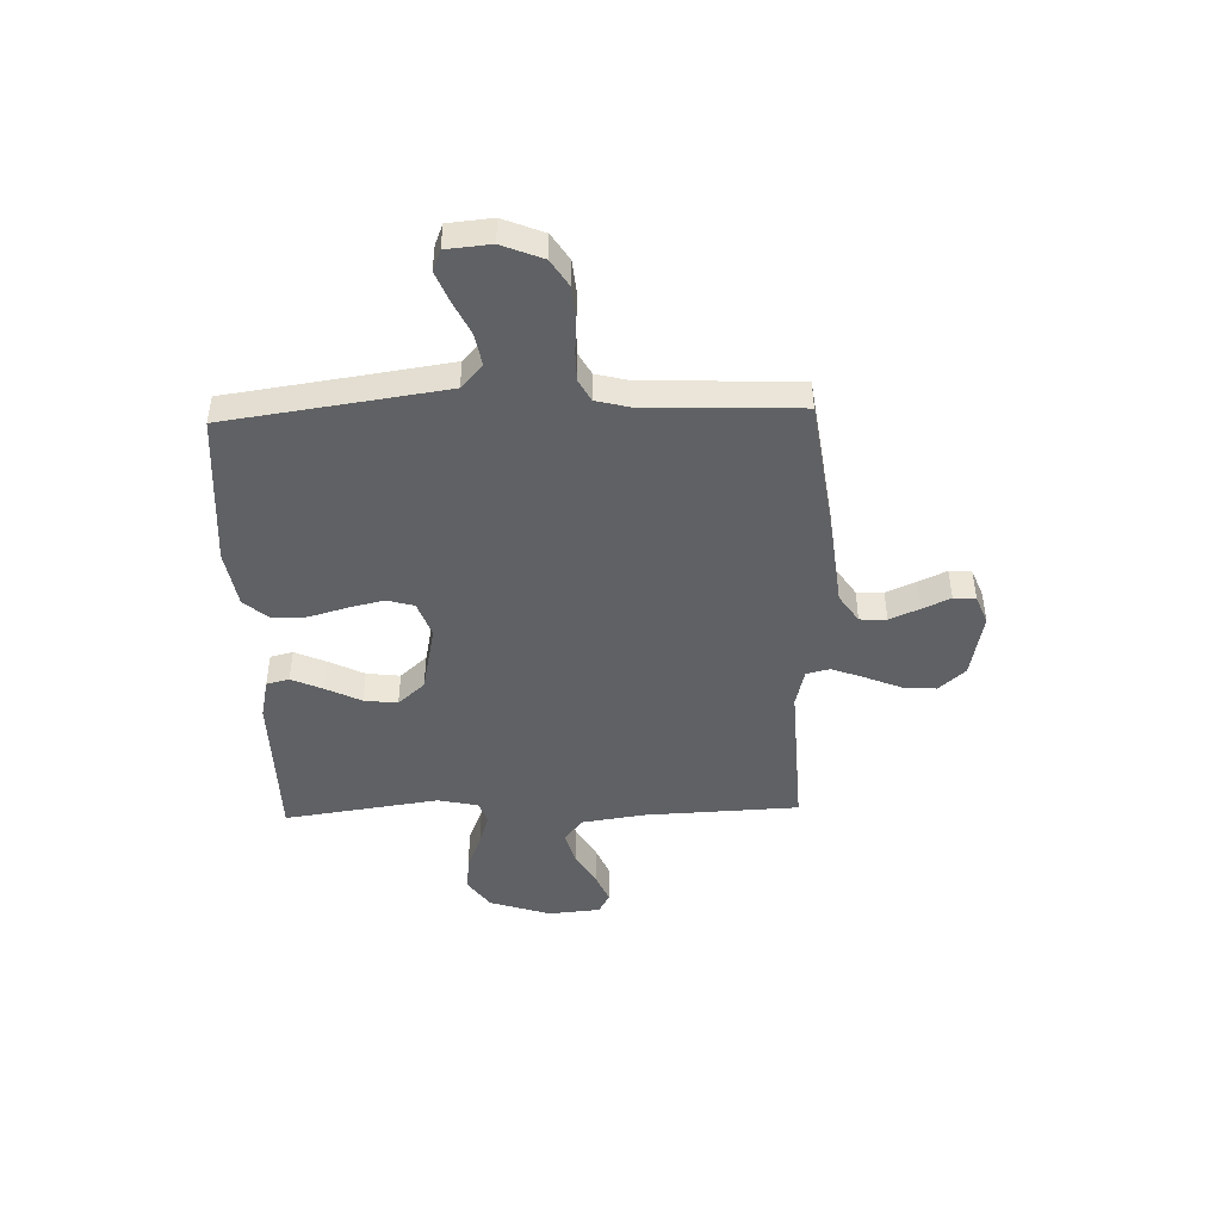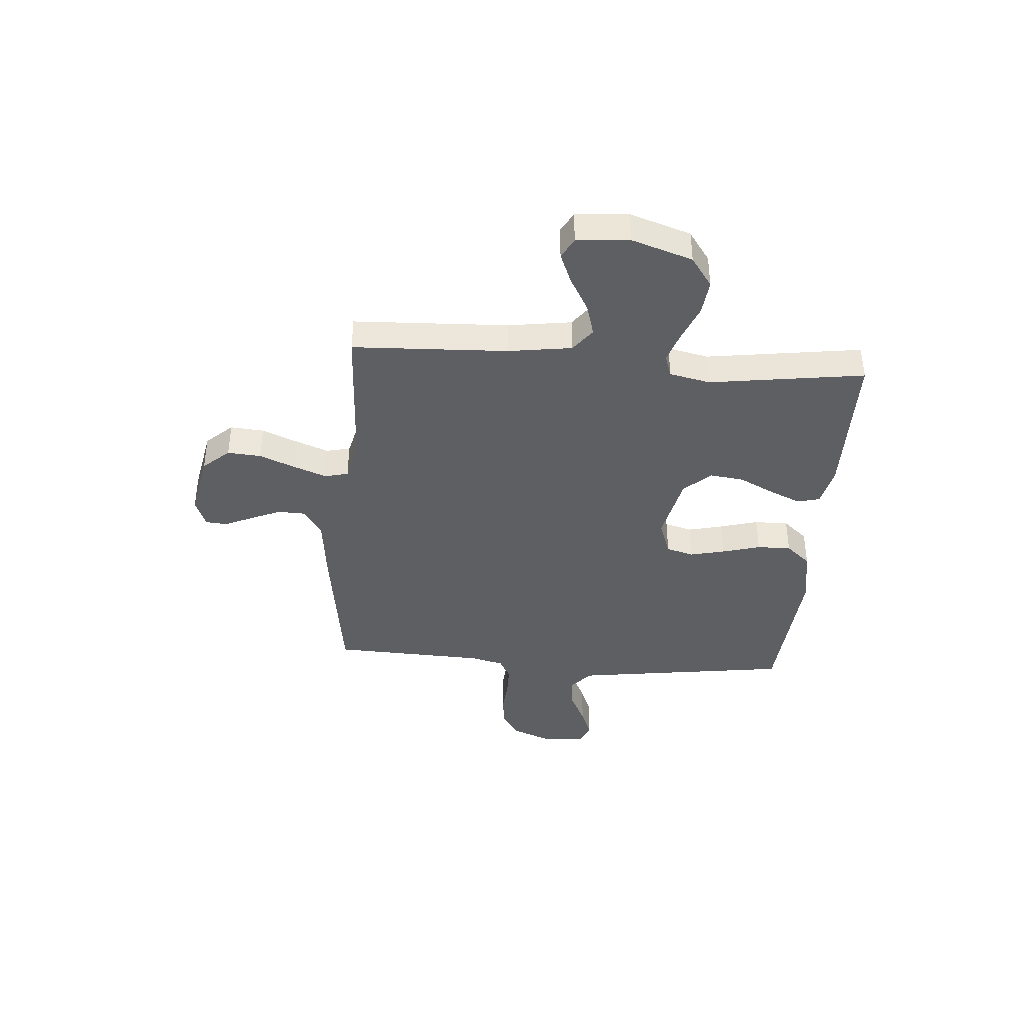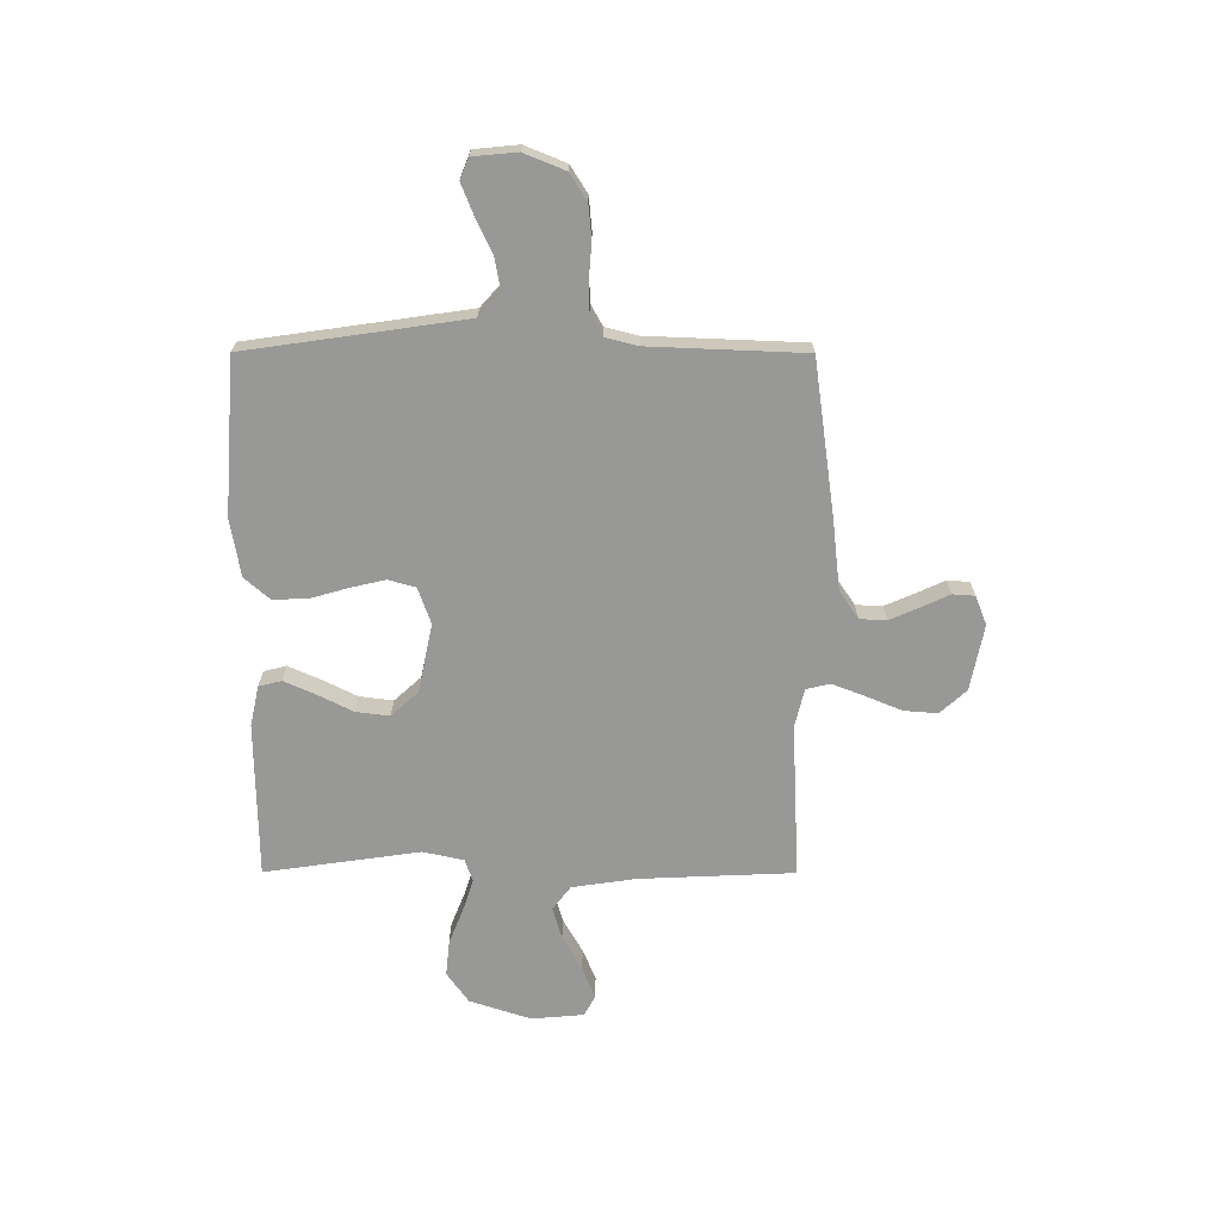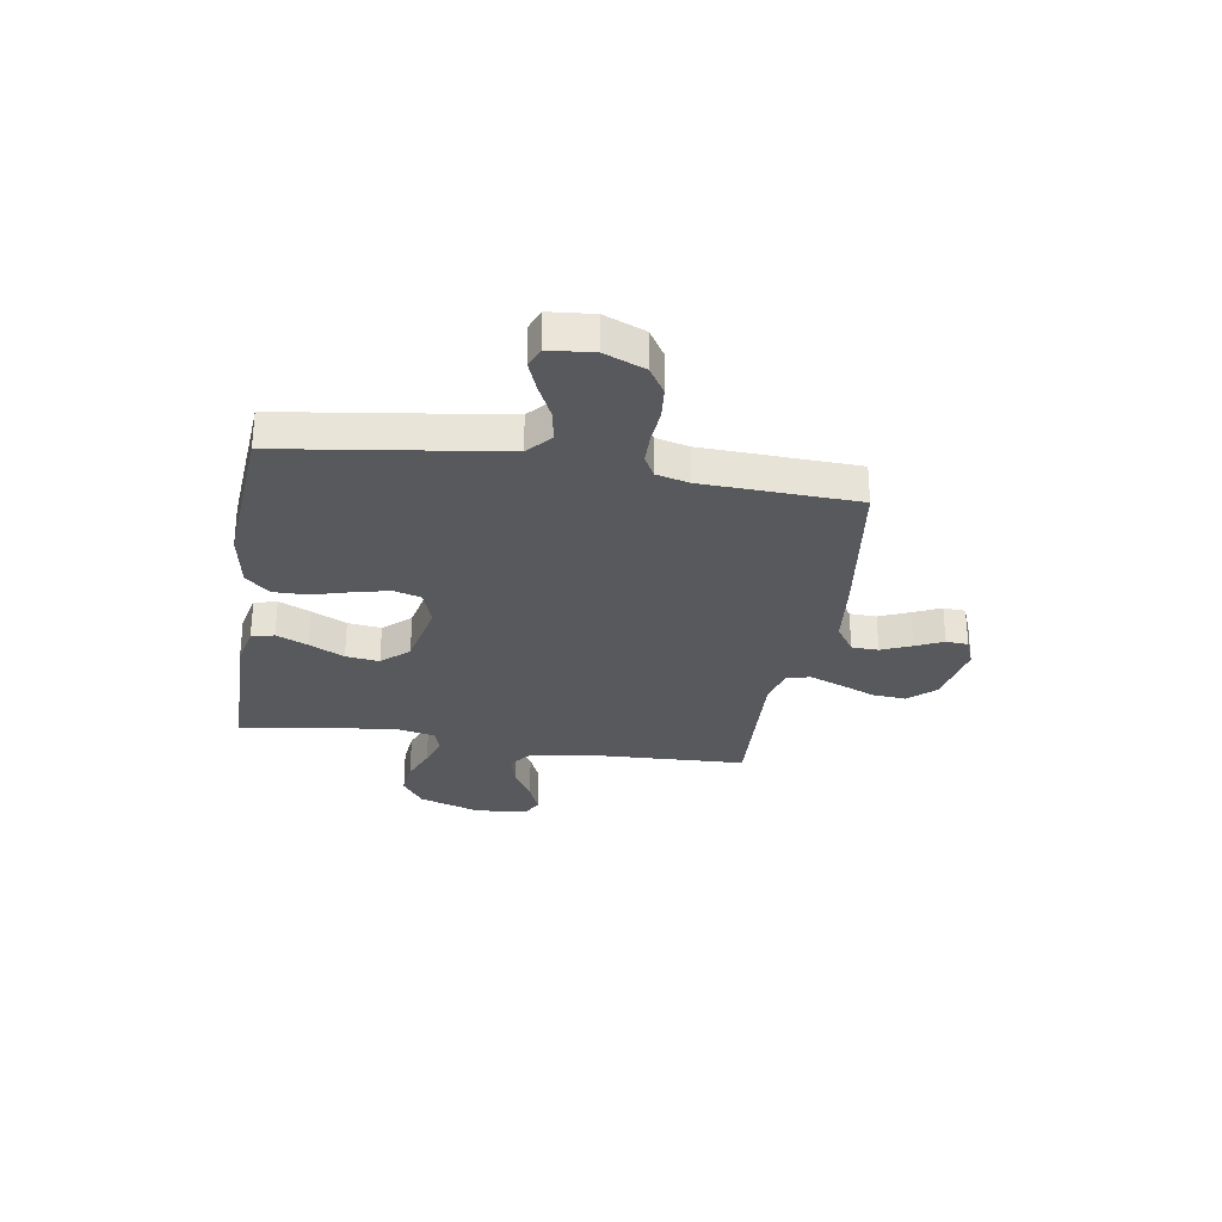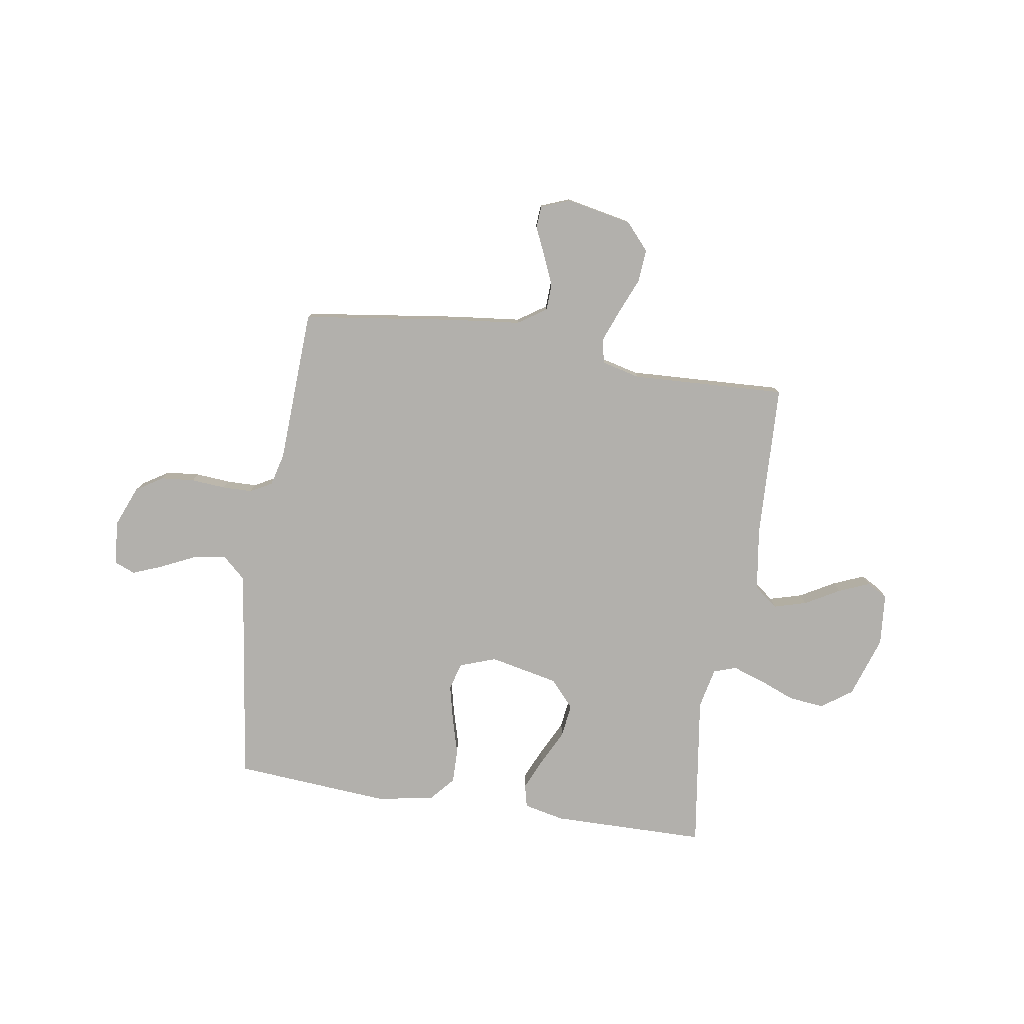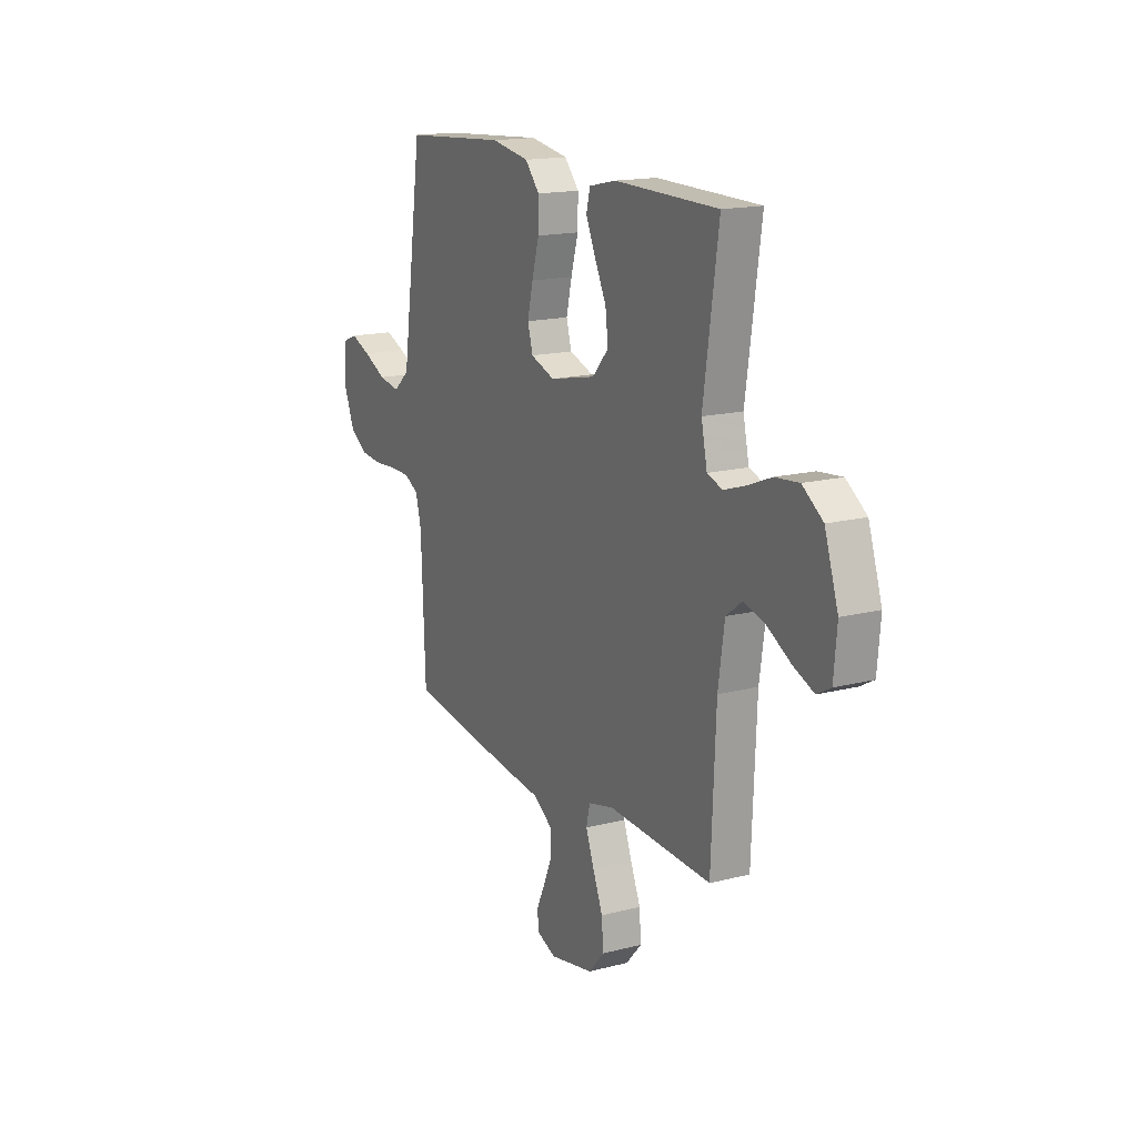
<metadata>
{"format":"obj","ext":"obj","renderer":"f3d","projection":"perspective","resolution":1024,"background":"white","views":[{"elev":-45.6,"azim":91.8,"up":"+Y"},{"elev":-39.6,"azim":-94.5,"up":"+Y"},{"elev":-68.5,"azim":89.9,"up":"+Y"},{"elev":-29.2,"azim":80.8,"up":"+Y"},{"elev":-78.8,"azim":170.9,"up":"+Y"},{"elev":16.2,"azim":-117.9,"up":"+Z"}]}
</metadata>
<code>
v -0.5 0.07 0.5
v -0.2 0.07 0.504
v -0.122 0.07 0.487
v -0.111 0.07 0.443
v -0.138 0.07 0.382
v -0.172 0.07 0.314
v -0.18 0.07 0.249
v -0.133 0.07 0.197
v 0 0.07 0.169
v 0.07 0.07 0.194
v 0.085 0.07 0.247
v 0.069 0.07 0.315
v 0.048 0.07 0.389
v 0.047 0.07 0.455
v 0.089 0.07 0.503
v 0.2 0.07 0.522
v 0.5 0.07 0.5
v 0.543 0.07 0.2
v 0.561 0.07 0.077
v 0.607 0.07 0.036
v 0.669 0.07 0.047
v 0.736 0.07 0.079
v 0.794 0.07 0.102
v 0.834 0.07 0.086
v 0.842 0.07 0
v 0.81 0.07 -0.079
v 0.758 0.07 -0.112
v 0.694 0.07 -0.118
v 0.628 0.07 -0.113
v 0.57 0.07 -0.114
v 0.528 0.07 -0.137
v 0.512 0.07 -0.2
v 0.5 0.07 -0.5
v 0.2 0.07 -0.542
v 0.066 0.07 -0.557
v 0.011 0.07 -0.594
v 0.009 0.07 -0.646
v 0.034 0.07 -0.704
v 0.059 0.07 -0.758
v 0.056 0.07 -0.801
v 0 0.07 -0.823
v -0.127 0.07 -0.798
v -0.173 0.07 -0.747
v -0.168 0.07 -0.682
v -0.139 0.07 -0.612
v -0.115 0.07 -0.549
v -0.126 0.07 -0.503
v -0.2 0.07 -0.485
v -0.5 0.07 -0.5
v -0.513 0.07 -0.2
v -0.531 0.07 -0.077
v -0.577 0.07 -0.042
v -0.64 0.07 -0.06
v -0.707 0.07 -0.098
v -0.767 0.07 -0.123
v -0.807 0.07 -0.101
v -0.816 0.07 0
v -0.777 0.07 0.119
v -0.718 0.07 0.161
v -0.649 0.07 0.154
v -0.579 0.07 0.126
v -0.518 0.07 0.106
v -0.474 0.07 0.121
v -0.457 0.07 0.2
v -0.5 0 0.5
v -0.2 0 0.504
v -0.122 0 0.487
v -0.111 0 0.443
v -0.138 0 0.382
v -0.172 0 0.314
v -0.18 0 0.249
v -0.133 0 0.197
v 0 0 0.169
v 0.07 0 0.194
v 0.085 0 0.247
v 0.069 0 0.315
v 0.048 0 0.389
v 0.047 0 0.455
v 0.089 0 0.503
v 0.2 0 0.522
v 0.5 0 0.5
v 0.543 0 0.2
v 0.561 0 0.077
v 0.607 0 0.036
v 0.669 0 0.047
v 0.736 0 0.079
v 0.794 0 0.102
v 0.834 0 0.086
v 0.842 0 0
v 0.81 0 -0.079
v 0.758 0 -0.112
v 0.694 0 -0.118
v 0.628 0 -0.113
v 0.57 0 -0.114
v 0.528 0 -0.137
v 0.512 0 -0.2
v 0.5 0 -0.5
v 0.2 0 -0.542
v 0.066 0 -0.557
v 0.011 0 -0.594
v 0.009 0 -0.646
v 0.034 0 -0.704
v 0.059 0 -0.758
v 0.056 0 -0.801
v 0 0 -0.823
v -0.127 0 -0.798
v -0.173 0 -0.747
v -0.168 0 -0.682
v -0.139 0 -0.612
v -0.115 0 -0.549
v -0.126 0 -0.503
v -0.2 0 -0.485
v -0.5 0 -0.5
v -0.513 0 -0.2
v -0.531 0 -0.077
v -0.577 0 -0.042
v -0.64 0 -0.06
v -0.707 0 -0.098
v -0.767 0 -0.123
v -0.807 0 -0.101
v -0.816 0 0
v -0.777 0 0.119
v -0.718 0 0.161
v -0.649 0 0.154
v -0.579 0 0.126
v -0.518 0 0.106
v -0.474 0 0.121
v -0.457 0 0.2
f 59 60 61
f 58 59 61
f 57 58 61
f 56 57 61
f 55 56 61
f 54 55 61
f 53 54 61
f 52 53 61 62
f 51 52 62 63
f 48 49 50
f 50 51 63
f 48 50 63
f 47 48 63
f 43 44 45
f 42 43 45
f 41 42 45
f 40 41 45
f 39 40 45
f 38 39 45
f 37 38 45 46
f 36 37 46 47
f 32 33 34 35
f 47 63 64
f 36 47 64
f 35 36 64
f 32 35 64
f 31 32 64
f 27 28 29
f 26 27 29
f 25 26 29
f 24 25 29
f 23 24 29
f 22 23 29
f 21 22 29
f 20 21 29 30
f 16 17 18
f 15 16 18
f 14 15 18
f 13 14 18
f 12 13 18
f 11 12 18 19
f 20 30 31
f 19 20 31
f 11 19 31
f 10 11 31
f 4 5 6
f 3 4 6
f 2 3 6
f 1 2 6
f 64 1 6
f 64 6 7
f 9 10 31
f 8 9 31 64
f 7 8 64
f 125 124 123
f 125 123 122
f 125 122 121
f 125 121 120
f 125 120 119
f 125 119 118
f 125 118 117
f 126 125 117 116
f 127 126 116 115
f 114 113 112
f 127 115 114
f 127 114 112
f 127 112 111
f 109 108 107
f 109 107 106
f 109 106 105
f 109 105 104
f 109 104 103
f 109 103 102
f 110 109 102 101
f 111 110 101 100
f 99 98 97 96
f 128 127 111
f 128 111 100
f 128 100 99
f 128 99 96
f 128 96 95
f 93 92 91
f 93 91 90
f 93 90 89
f 93 89 88
f 93 88 87
f 93 87 86
f 93 86 85
f 94 93 85 84
f 82 81 80
f 82 80 79
f 82 79 78
f 82 78 77
f 82 77 76
f 83 82 76 75
f 95 94 84
f 95 84 83
f 95 83 75
f 95 75 74
f 70 69 68
f 70 68 67
f 70 67 66
f 70 66 65
f 70 65 128
f 71 70 128
f 95 74 73
f 128 95 73 72
f 128 72 71
f 1 65 66 2
f 2 66 67 3
f 3 67 68 4
f 4 68 69 5
f 5 69 70 6
f 6 70 71 7
f 7 71 72 8
f 8 72 73 9
f 9 73 74 10
f 10 74 75 11
f 11 75 76 12
f 12 76 77 13
f 13 77 78 14
f 14 78 79 15
f 15 79 80 16
f 16 80 81 17
f 17 81 82 18
f 18 82 83 19
f 19 83 84 20
f 20 84 85 21
f 21 85 86 22
f 22 86 87 23
f 23 87 88 24
f 24 88 89 25
f 25 89 90 26
f 26 90 91 27
f 27 91 92 28
f 28 92 93 29
f 29 93 94 30
f 30 94 95 31
f 31 95 96 32
f 32 96 97 33
f 33 97 98 34
f 34 98 99 35
f 35 99 100 36
f 36 100 101 37
f 37 101 102 38
f 38 102 103 39
f 39 103 104 40
f 40 104 105 41
f 41 105 106 42
f 42 106 107 43
f 43 107 108 44
f 44 108 109 45
f 45 109 110 46
f 46 110 111 47
f 47 111 112 48
f 48 112 113 49
f 49 113 114 50
f 50 114 115 51
f 51 115 116 52
f 52 116 117 53
f 53 117 118 54
f 54 118 119 55
f 55 119 120 56
f 56 120 121 57
f 57 121 122 58
f 58 122 123 59
f 59 123 124 60
f 60 124 125 61
f 61 125 126 62
f 62 126 127 63
f 63 127 128 64
f 64 128 65 1

</code>
